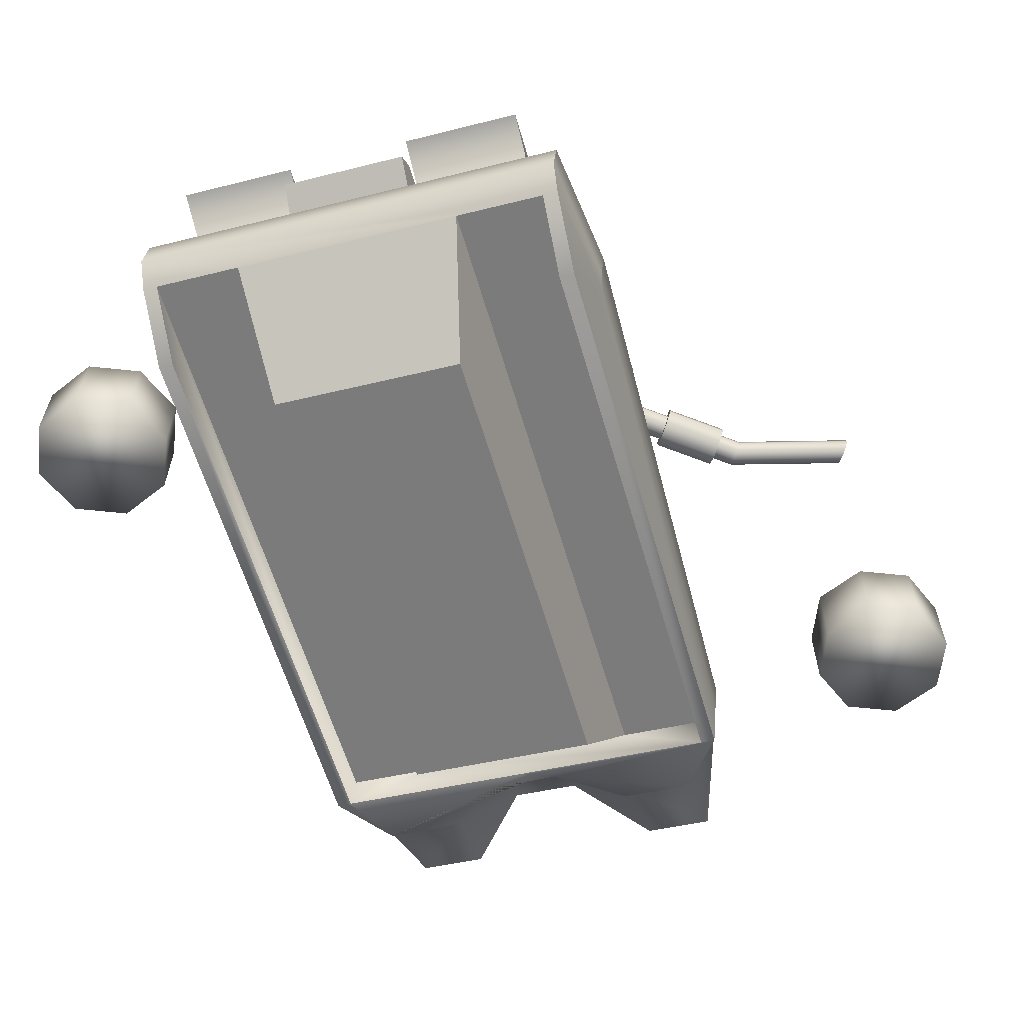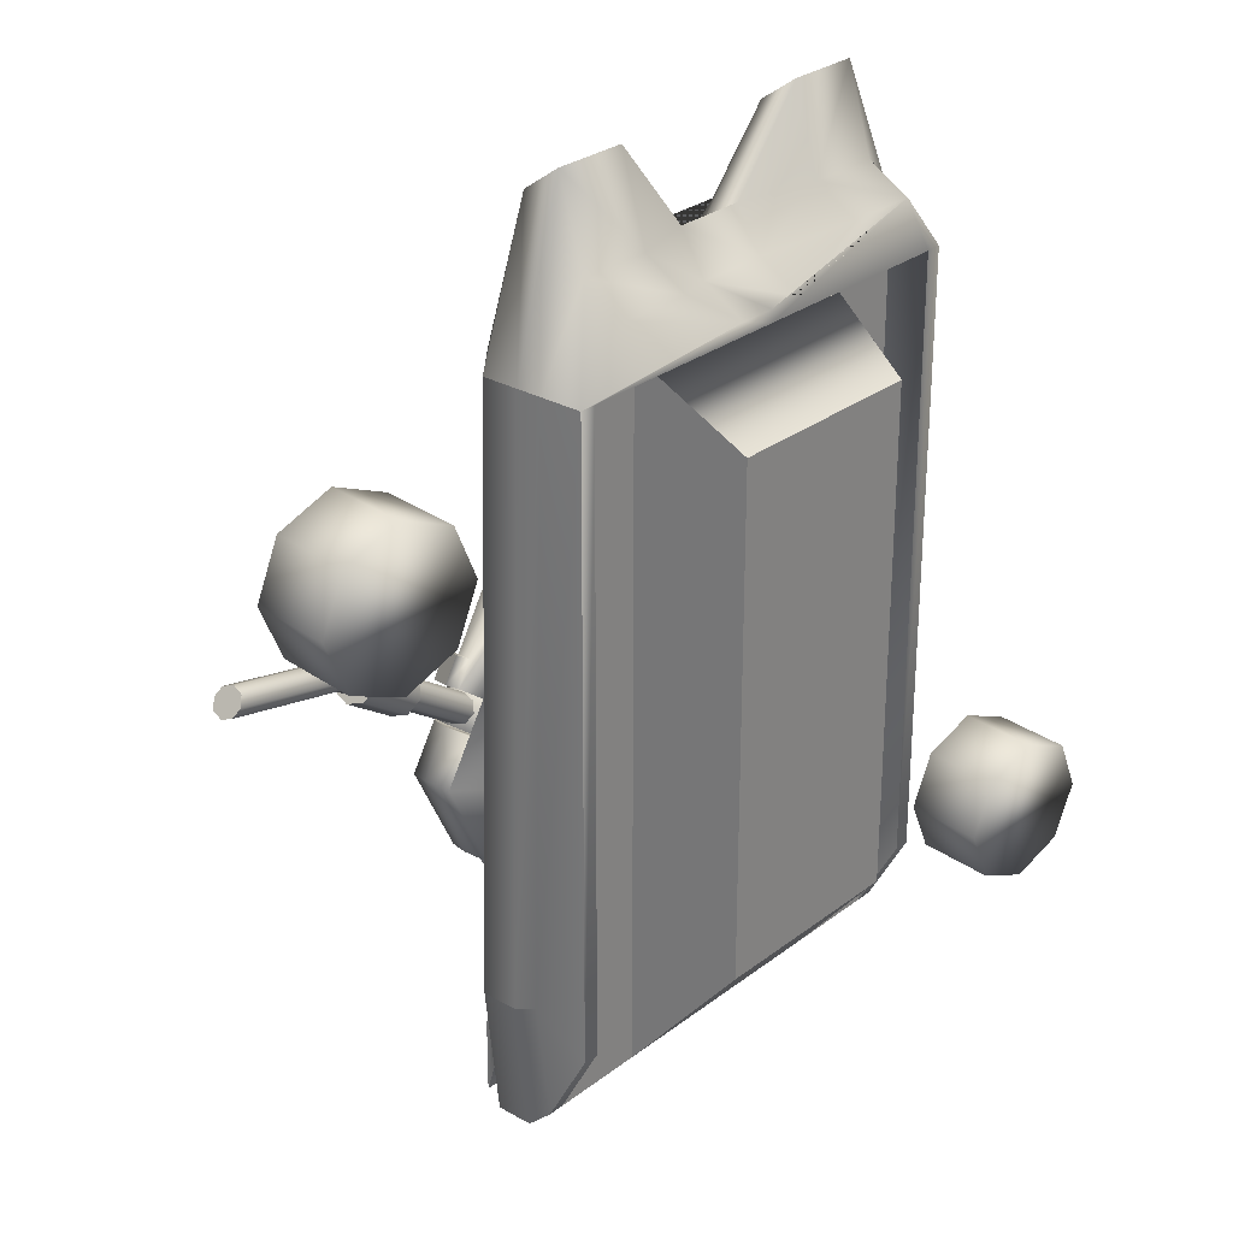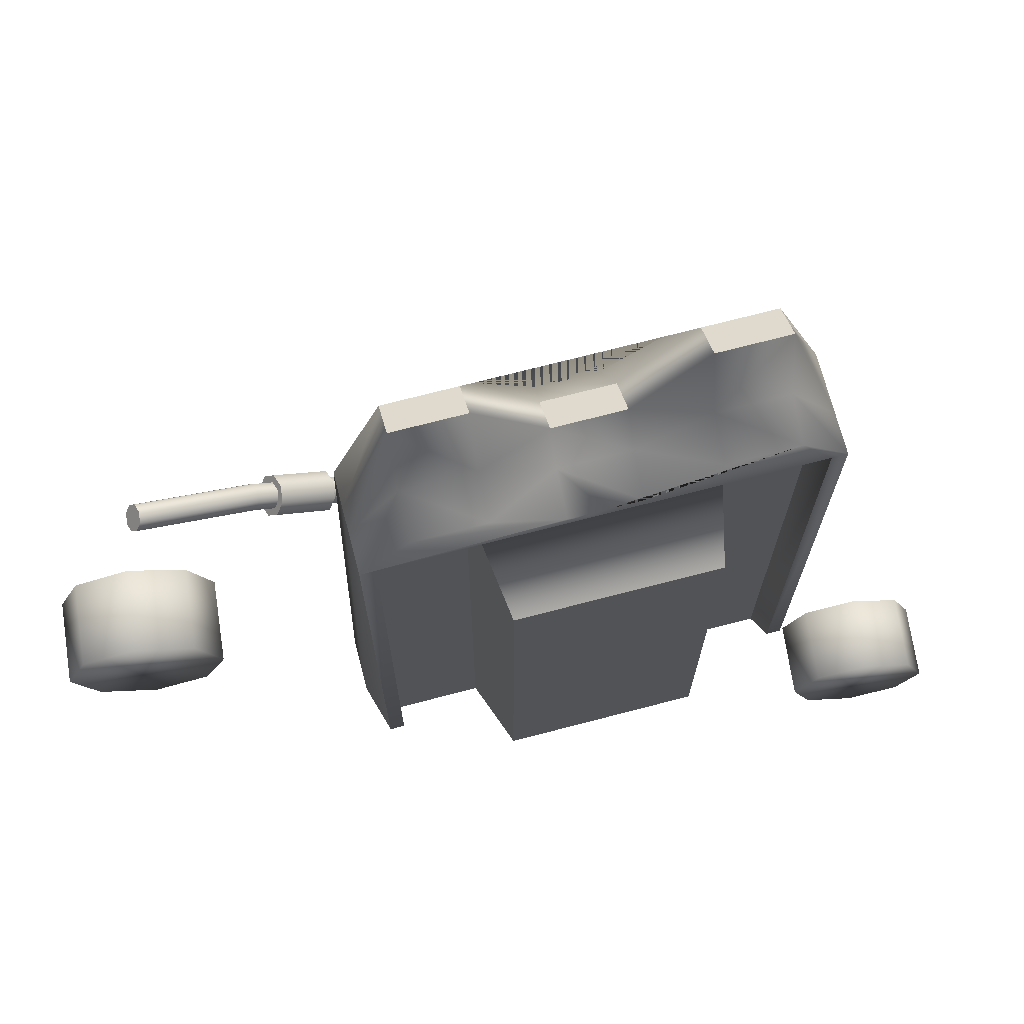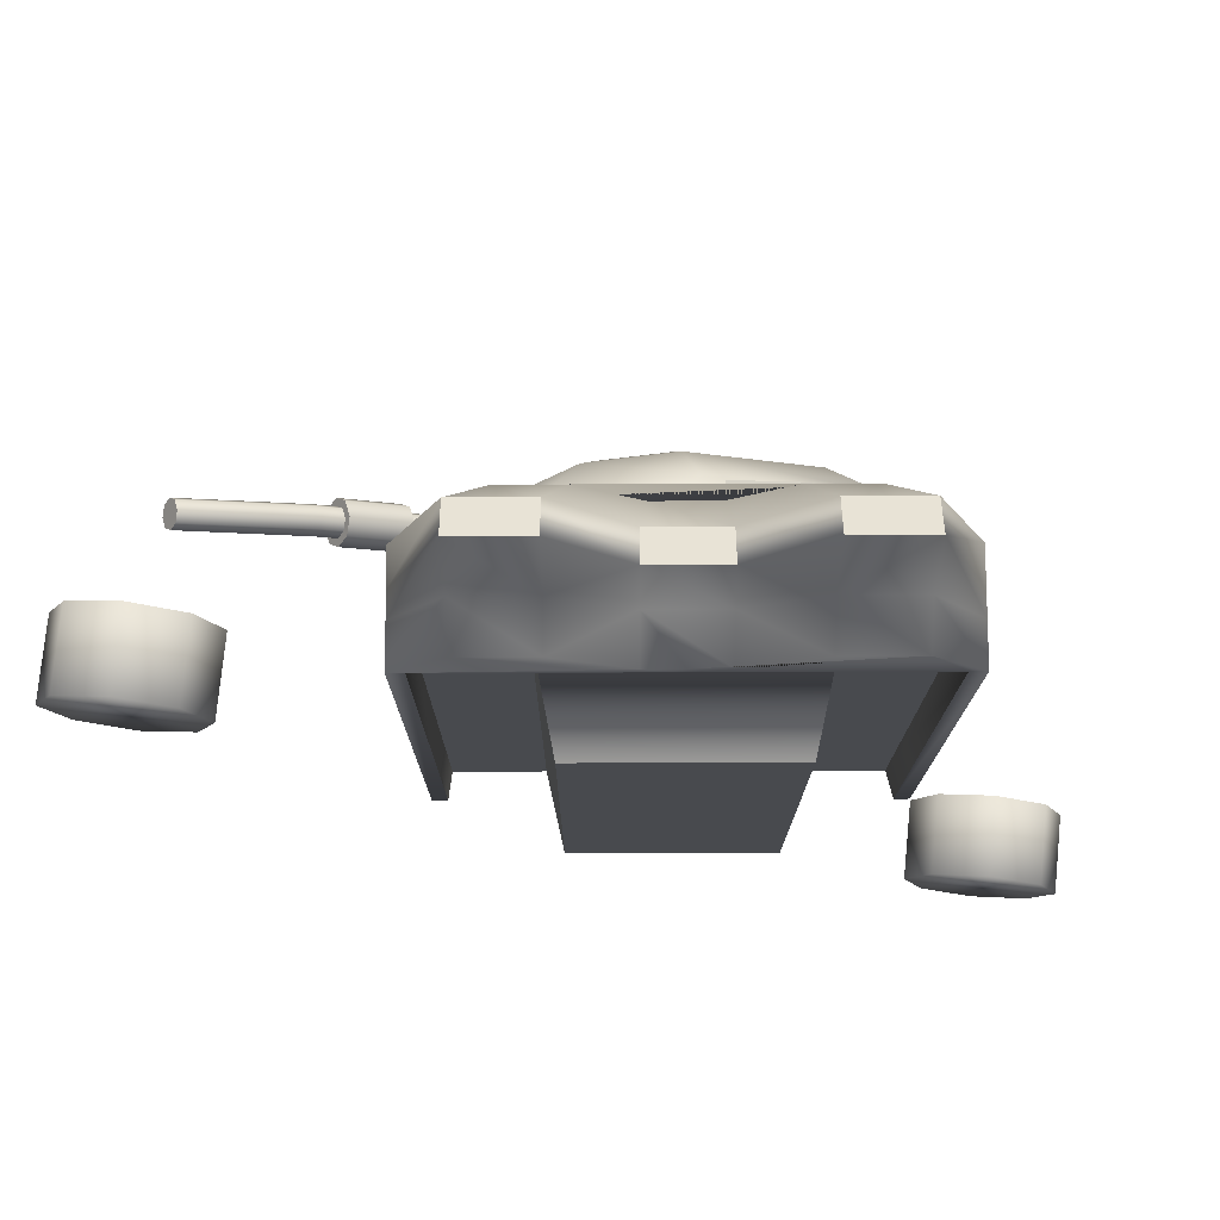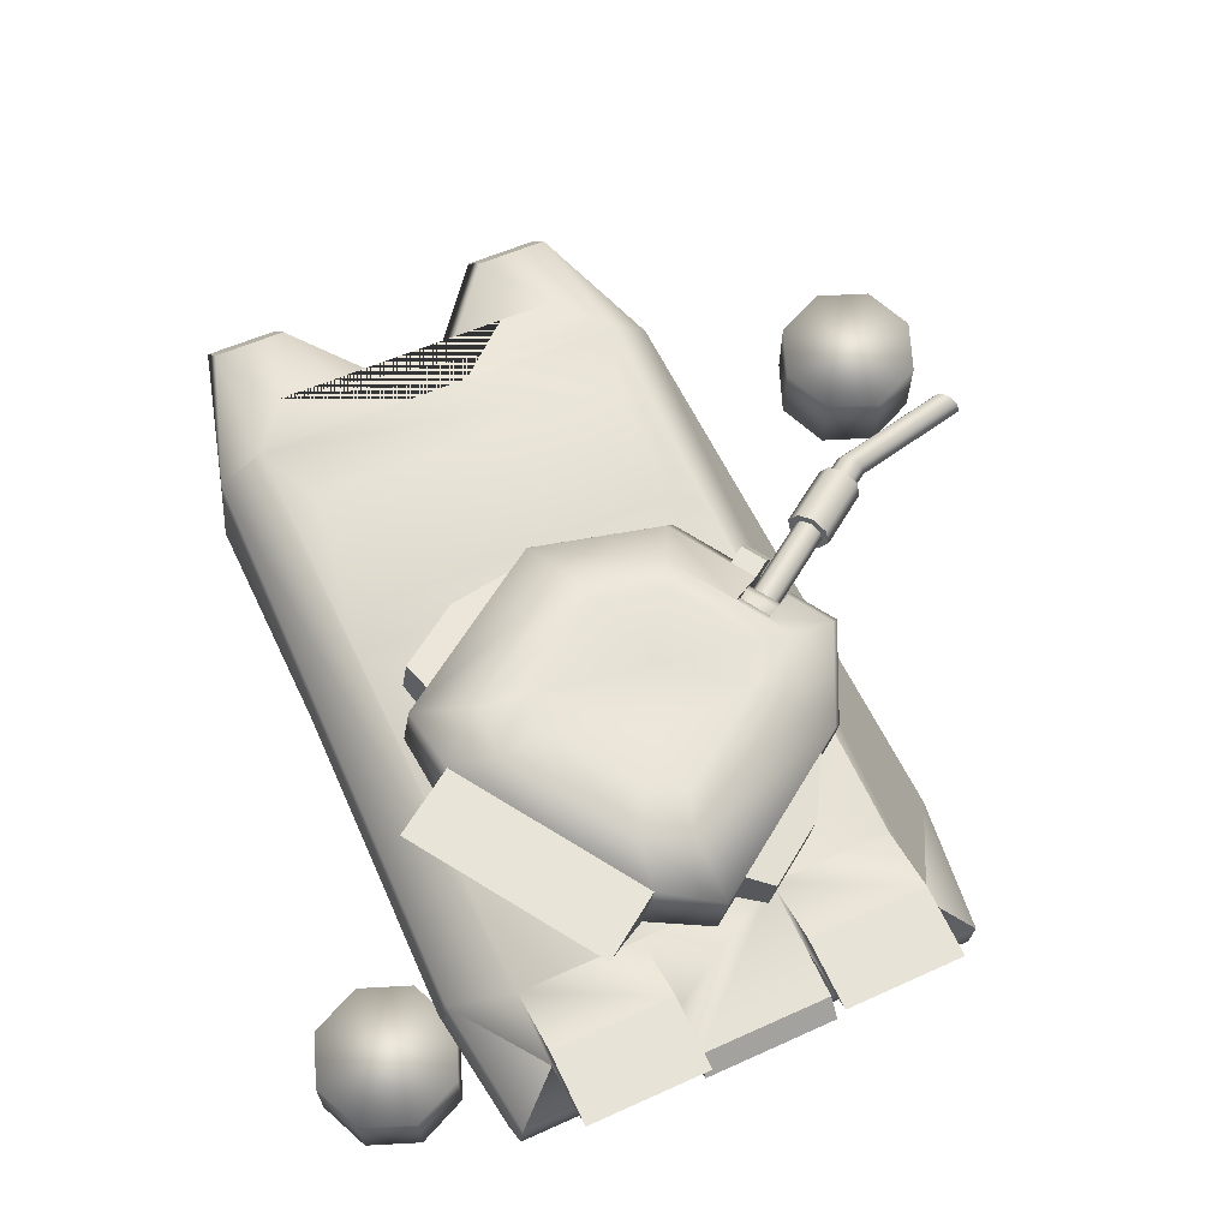
<metadata>
{"format":"obj","ext":"obj","renderer":"f3d","projection":"perspective","resolution":1024,"background":"white","views":[{"elev":-60.9,"azim":-163.7,"up":"+Y"},{"elev":28.0,"azim":-43.1,"up":"+Z"},{"elev":71.6,"azim":-8.7,"up":"+Z"},{"elev":77.0,"azim":5.7,"up":"+Z"},{"elev":66.5,"azim":154.4,"up":"+Y"}]}
</metadata>
<code>
o wheels1_sep22
v -24.7 -0.3589 11.67
v -23.65 -0.3589 14.19
v -21.12 -0.3589 15.24
v -18.6 -0.3589 14.19
v -17.55 -0.3589 11.67
v -18.6 -0.3589 9.139
v -21.12 -0.3589 8.092
v -23.65 -0.3589 9.139
v -24.7 3.413 11.67
v -23.65 3.413 14.19
v -21.12 3.413 15.24
v -18.6 3.413 14.19
v -17.55 3.413 11.67
v -18.6 3.413 9.139
v -21.12 3.413 8.092
v -23.65 3.413 9.139
g wheels1_sep22_cube1_auv
f 1 8 7 6 5 4 3 2
f 1 9 16 8
f 2 10 9 1
f 3 11 10 2
f 4 12 11 3
f 5 13 12 4
f 6 14 13 5
f 7 15 14 6
f 8 16 15 7
f 10 11 12 13 14 15 16 9
o turret
v -8.584 5.018 23.84
v -8.767 6.795 22.58
v 9.242 8.656 22.58
v 9.425 6.879 23.84
v -11.06 4.761 -19.4
v -11.25 6.538 -19.4
v 11.72 8.912 -19.4
v 11.91 7.135 -19.4
v 9.551 5.66 19.72
v -8.458 3.799 19.72
v -7.322 8.664 18.12
v 7.445 10.19 18.12
v 9.479 10.4 -17.65
v -9.357 8.454 -17.65
v -4.982 5.39 23.84
v -1.38 5.762 19.51
v 2.222 6.134 19.51
v 5.823 6.507 23.84
v -5.165 7.167 22.58
v -1.564 7.539 18.25
v 2.038 7.911 18.25
v 5.64 8.284 22.58
v 4.491 9.885 18.12
v 1.538 9.58 15.66
v -1.415 9.274 15.66
v -4.369 8.969 18.12
v -4.856 4.171 19.72
v -1.254 4.544 17.46
v 2.348 4.916 17.46
v 5.949 5.288 19.72
v -9.357 8.454 -14
v 9.479 10.4 -14
v -3.242 9.086 -17.65
v 3.364 9.768 -17.65
v -3.242 9.086 -14
v 3.364 9.768 -14
v 9.479 10.4 15.64
v -9.357 8.454 15.64
v -10.94 3.543 -18.27
v 12.03 5.917 -18.27
v -10.94 3.543 15.64
v 12.03 5.917 15.64
v -11.06 4.761 15.64
v -11.25 6.538 15.64
v 11.72 8.912 15.64
v 11.91 7.135 15.64
v 6.603 5.356 -18.27
v -5.51 4.104 -18.27
v -5.51 4.104 15.64
v 6.603 5.356 15.64
v 6.121 0.3061 -12.3
v 6.121 0.3061 12.35
v -4.005 -0.7404 12.35
v -4.005 -0.7404 -12.3
v 11.25 5.836 15.64
v -10.16 3.623 -18.27
v -10.16 3.623 15.64
v 11.25 5.836 -18.27
v 12.24 3.875 15.64
v 9.762 3.618 18.51
v 6.16 3.246 18.51
v 2.559 2.874 16.25
v -1.043 2.502 16.25
v -4.645 2.13 18.51
v -8.247 1.757 18.51
v -10.73 1.501 15.64
v -10.73 1.501 -14.52
v -9.947 1.582 -14.52
v -9.947 1.582 15.64
v 11.46 3.794 15.64
v 11.46 3.794 -14.52
v 12.24 3.875 -14.52
v -3.086 7.382 -19.4
v 3.56 8.069 -19.4
v -3.164 8.234 -20.75
v -3.242 9.086 -19.88
v 3.364 9.768 -19.88
v 3.462 8.919 -20.75
v -3.342 10.05 -20.9
v -9.457 9.422 -20.9
v -9.457 9.422 -17.25
v -3.342 10.05 -17.25
v 9.379 11.37 -17.25
v 9.379 11.37 -20.9
v 3.264 10.74 -20.9
v 3.264 10.74 -17.25
v -9.357 8.454 4.004
v 9.479 10.4 4.004
v 7.97 10.82 5.671
v -7.965 9.172 5.671
v -7.965 9.172 12.07
v 7.97 10.82 12.07
v 12.68 7.215 -12.85
v 12.5 8.992 -12.85
v -12.02 6.458 -12.85
v -11.84 4.681 -12.85
v 12.81 5.997 -12.29
v -11.71 3.463 -12.29
v 0.7578 2.688 15.64
v 0.7578 2.688 16.25
v 2.036 10.49 -1.706
v -1.829 10.09 -1.556
v -3.892 9.876 -4.846
v -2.089 10.06 -8.287
v 1.777 10.46 -8.437
v 3.839 10.67 -5.147
v 2.124 9.64 -1.706
v -1.742 9.241 -1.556
v -3.804 9.028 -4.846
v -2.001 9.214 -8.287
v 1.864 9.613 -8.437
v 3.927 9.827 -5.147
v -8.661 13.17 -3.428
v -9.008 12.71 -3.151
v -9.021 11.75 -3.048
v -8.691 10.85 -3.178
v -8.213 10.54 -3.466
v -7.732 13.31 -2.034
v -8.08 12.85 -1.757
v -8.092 11.89 -1.653
v -7.763 10.99 -1.783
v -7.284 10.68 -2.071
v -7.449 13.39 -4.257
v -6.52 13.53 -2.862
v -6.072 10.9 -2.899
v -7.001 10.76 -4.294
v 8.91 15.41 -1.709
v 0.5812 13.91 3.985
v -6.005 12.8 2.679
v -10.96 12.06 -4.767
v -8.492 12.55 -9.644
v -0.1636 14.05 -15.34
v 2.705 15.3 -13.8
v 8.508 16.16 -5.085
v 9.362 12.75 -1.746
v 0.2041 11.1 4.515
v -6.382 9.997 3.209
v -11.34 9.257 -4.238
v -8.869 9.747 -9.114
v 0.2891 11.4 -15.37
v 3.287 11.89 -13.85
v 9.089 12.75 -5.134
v 7.37 11.12 -3.248
v 0.7193 9.926 1.298
v -3.878 9.156 0.3866
v -7.701 8.586 -5.355
v -5.614 8.982 -8.215
v 1.037 10.18 -12.76
v 3.453 10.58 -11.92
v 7.504 11.18 -5.835
v -0.2832 15.6 1.204
v 6.256 16.78 -3.266
v 6.344 16.83 -5.75
v 2.41 16.24 -11.66
v 0.1044 15.86 -12.51
v -6.435 14.68 -8.036
v -8.496 14.29 -5.31
v -4.749 14.85 0.3187
v -6.807 14.54 -2.772
v -7.735 14.41 -4.167
v -9.974 9.461 -2.186
v -9.045 9.599 -0.7908
v -8.668 12.41 -1.32
v -9.597 12.27 -2.715
v -7.61 12.6 -2.044
v -8.539 12.46 -3.439
v -8.086 9.801 -3.476
v -7.158 9.939 -2.081
v 5.02 14.94 -15.31
v 10.82 15.8 -6.591
v 11.64 16.73 -7.228
v 5.839 15.86 -15.94
v -0.7941 16 -0.4661
v 4.032 16.87 -3.765
v 4.097 16.91 -5.598
v 1.193 16.47 -9.959
v -0.5081 16.19 -10.58
v -5.334 15.32 -7.285
v -6.855 15.04 -5.274
v -4.09 15.45 -1.119
v -10.2 10.79 -2.167
v -9.272 10.93 -0.772
v -9.095 11.08 -9.095
v -11.57 10.59 -4.219
v -6.609 11.32 3.228
v -0.0222 12.43 4.533
v -8.521 11.04 0.3559
v -7.917 12.52 -0.1925
v -9.531 12.25 -0.7306
v -10.13 10.77 -0.1821
v -9.384 10.88 0.9458
v -8.78 12.36 0.3974
v -2.189 14.97 -4.078
v -0.4282 15.31 -7.024
v -14.31 10.77 2.92
v -14.35 9.966 2.64
v -14.73 9.581 1.985
v -15.22 9.837 1.338
v -15.53 10.58 1.079
v -15.48 11.38 1.36
v -15.11 11.77 2.015
v -14.62 11.51 2.662
v -11.66 11.24 1.112
v -11.71 10.44 0.8312
v -12.09 10.06 0.1758
v -12.58 10.31 -0.4706
v -12.89 11.06 -0.7292
v -12.84 11.86 -0.4487
v -12.46 12.24 0.2068
v -11.97 11.99 0.8531
v -21.47 9.91 4.534
v -21.5 9.388 4.351
v -21.75 9.137 3.924
v -22.06 9.304 3.502
v -22.27 9.791 3.334
v -22.24 10.31 3.517
v -21.99 10.56 3.944
v -21.67 10.4 4.365
v -6.155 12.24 -3.119
v -6.186 11.72 -3.302
v -6.433 11.47 -3.729
v -6.751 11.63 -4.15
v -6.954 12.12 -4.319
v -6.923 12.64 -4.136
v -6.676 12.89 -3.709
v -6.358 12.73 -3.287
v -13.8 11.39 1.801
v -14.12 11.55 1.38
v -14.37 11.3 0.9523
v -14.4 10.78 0.7694
v -14.19 10.29 0.938
v -13.88 10.13 1.359
v -13.63 10.38 1.787
v -13.6 10.9 1.97
v -15.68 11.05 3.083
v -15.99 11.22 2.661
v -16.24 10.97 2.234
v -16.27 10.44 2.051
v -16.07 9.957 2.22
v -15.75 9.79 2.641
v -15.5 10.04 3.068
v -15.47 10.56 3.251
v -7.013 10.28 -10.4
v -7.399 12.55 -10.37
v -5.686 12.71 -13.22
v -5.358 10.78 -13.25
v -1.043 11.36 -14.48
v -1.43 13.63 -14.45
v -2.58 13.27 -15.34
v -2.252 11.34 -15.37
v 2.061 11.63 3.226
v 1.674 13.9 3.258
v 4.94 14.29 2.739
v 5.268 12.36 2.712
v 8.03 12.71 -0.8553
v 7.644 14.98 -0.8232
v 8.045 14.85 0.6162
v 8.374 12.92 0.5889
g turret_cube1_auv
f 17 26 43 31
f 17 31 35 18
f 17 57 26
f 18 54 60
f 18 60 59 17
f 19 38 34 20
f 19 53 28
f 20 34 46 25
f 20 58 62
f 20 62 61 19
f 21 112 111 22
f 22 30 49 89
f 22 89 90 23 24 21
f 22 111 30
f 23 90 50 29
f 23 110 109 24
f 24 56 74 63 64 72 55 21
f 24 109 113 56
f 25 58 20
f 25 75 58
f 26 81 80 43
f 27 35 42
f 27 54 18
f 28 38 19
f 28 53 54 27 42 41 40 39
f 29 100 99 48
f 29 110 23
f 30 96 95 49
f 30 111 60 54 103 47
f 31 43 32
f 32 36 35 31
f 32 44 45 33
f 33 37 36 32
f 33 46 34
f 34 38 37 33
f 35 27 18
f 36 42 35
f 37 40 41 36
f 38 39 37
f 39 38 28
f 40 37 39
f 42 36 41
f 43 80 44
f 44 32 43
f 44 79 116 78 45
f 45 77 46
f 46 33 45
f 46 77 76 25
f 47 97 96 30
f 47 103 104 48 52 51
f 48 99 102 52
f 48 104 53 61 110 29
f 49 92 91 89
f 49 95 98 51
f 50 101 100 29
f 51 52 50 93 92 49
f 51 98 97 47
f 52 102 101 50
f 53 108 107 54
f 54 107 106 103
f 55 114 112 21
f 56 88 87 74
f 57 59 112 114
f 57 82 26
f 58 75 88 56 113
f 59 57 17
f 59 60 111 112
f 61 53 19
f 61 62 109 110
f 63 67 70 64
f 64 65 73 72
f 64 70 69 65
f 65 69 68 66
f 65 85 73
f 66 63 74 71
f 66 68 67 63
f 66 86 115 85 65
f 68 69 70 67
f 71 86 66
f 72 84 83 55
f 73 85 84 72
f 74 87 86 71
f 75 25 76
f 76 77 78 116 115 86 75
f 77 45 78
f 79 44 80
f 79 80 81 82 85 115 116
f 81 26 82
f 83 84 85 82
f 87 88 75 86
f 89 91 94 90
f 90 94 93 50
f 92 93 94 91
f 96 97 98 95
f 100 101 102 99
f 103 106 105 104
f 104 105 108 53
f 106 107 108 105
f 113 109 62 58
f 114 55 83 82 57
f 117 123 128 122
f 118 124 123 117
f 119 125 124 118
f 120 126 125 119
f 121 127 126 120
f 122 128 127 121
f 129 139 142 133 132 131 130
f 130 135 134 129
f 131 136 135 130
f 132 137 136 131
f 133 138 137 132
f 133 142 141 138
f 134 140 139 129
f 135 136 137 138 141 140 134
f 143 158 150
f 143 168 167 144
f 144 167 174 145
f 144 202 152 151 143
f 145 174 175 179 204
f 145 201 202 144
f 146 173 172 147
f 146 180 176 173
f 147 172 171 148
f 147 199 200 146
f 148 156 155 199 147
f 148 157 156
f 148 171 170 149
f 149 157 148
f 149 170 169 150
f 149 185 157
f 150 169 168 143
f 150 186 187
f 150 187 188 149
f 151 158 143
f 151 159 166 158
f 152 160 159 151
f 152 202 201 153
f 153 161 160 152
f 153 201 203 198 178
f 154 200 199 155
f 155 163 162 154
f 156 164 163 155
f 157 165 164 156
f 157 185 186 158
f 158 166 165 157
f 158 186 150
f 160 161 162 163 164 165 166 159
f 167 189 196 174
f 168 190 189 167
f 169 191 190 168
f 170 192 191 169
f 171 193 192 170
f 172 194 193 171
f 173 195 194 172
f 174 196 195 173 176 175
f 175 181 179
f 176 182 181 175
f 177 197 200 154
f 178 177 154 162 161 153
f 178 184 183 177
f 179 205 208 204
f 180 182 176
f 182 183 184 181
f 185 188 187 186
f 188 185 149
f 189 209 196
f 190 209 189
f 191 210 190
f 192 210 191
f 193 210 192
f 194 210 193
f 195 209 194
f 196 209 195
f 197 177 183 182 180
f 198 179 181 184 178
f 198 206 205 179
f 200 197 180 146
f 203 207 206 198
f 204 203 201 145
f 204 208 207 203
f 206 207 208 205
f 209 190 210
f 210 194 209
f 211 218 217 216 215 214 213 212
f 211 219 226 218
f 212 220 219 211
f 213 221 220 212
f 214 222 221 213
f 215 223 222 214
f 216 224 223 215
f 217 225 224 216
f 218 226 225 217
f 220 221 222 223 224 225 226 219
f 227 234 233 232 231 230 229 228
f 227 258 251 234
f 228 257 258 227
f 229 256 257 228
f 230 255 256 229
f 231 254 255 230
f 232 253 254 231
f 233 252 253 232
f 234 251 252 233
f 235 250 249 236
f 236 249 248 237
f 237 248 247 238
f 238 247 246 239
f 239 246 245 240
f 240 245 244 241
f 241 244 243 242
f 242 243 250 235
f 243 251 258 250
f 244 252 251 243
f 245 253 252 244
f 246 254 253 245
f 247 255 254 246
f 248 256 255 247
f 249 257 256 248
f 250 258 257 249
f 260 261 262 259
f 260 264 265 261
f 261 265 266 262
f 262 266 263 259
f 263 266 265 264
f 267 270 269 268
f 267 271 274 270
f 269 273 272 268
f 270 274 273 269
f 272 273 274 271
o wheels1
v 12.08 -0.3589 -12.28
v 13.12 -0.3589 -9.754
v 15.65 -0.3589 -8.707
v 18.18 -0.3589 -9.754
v 19.23 -0.3589 -12.28
v 18.18 -0.3589 -14.81
v 15.65 -0.3589 -15.86
v 13.12 -0.3589 -14.81
v 12.08 3.413 -12.28
v 13.12 3.413 -9.754
v 15.65 3.413 -8.707
v 18.18 3.413 -9.754
v 19.23 3.413 -12.28
v 18.18 3.413 -14.81
v 15.65 3.413 -15.86
v 13.12 3.413 -14.81
g wheels1_cube1_auv
f 275 282 281 280 279 278 277 276
f 275 283 290 282
f 276 284 283 275
f 277 285 284 276
f 278 286 285 277
f 279 287 286 278
f 280 288 287 279
f 281 289 288 280
f 282 290 289 281
f 284 285 286 287 288 289 290 283

</code>
